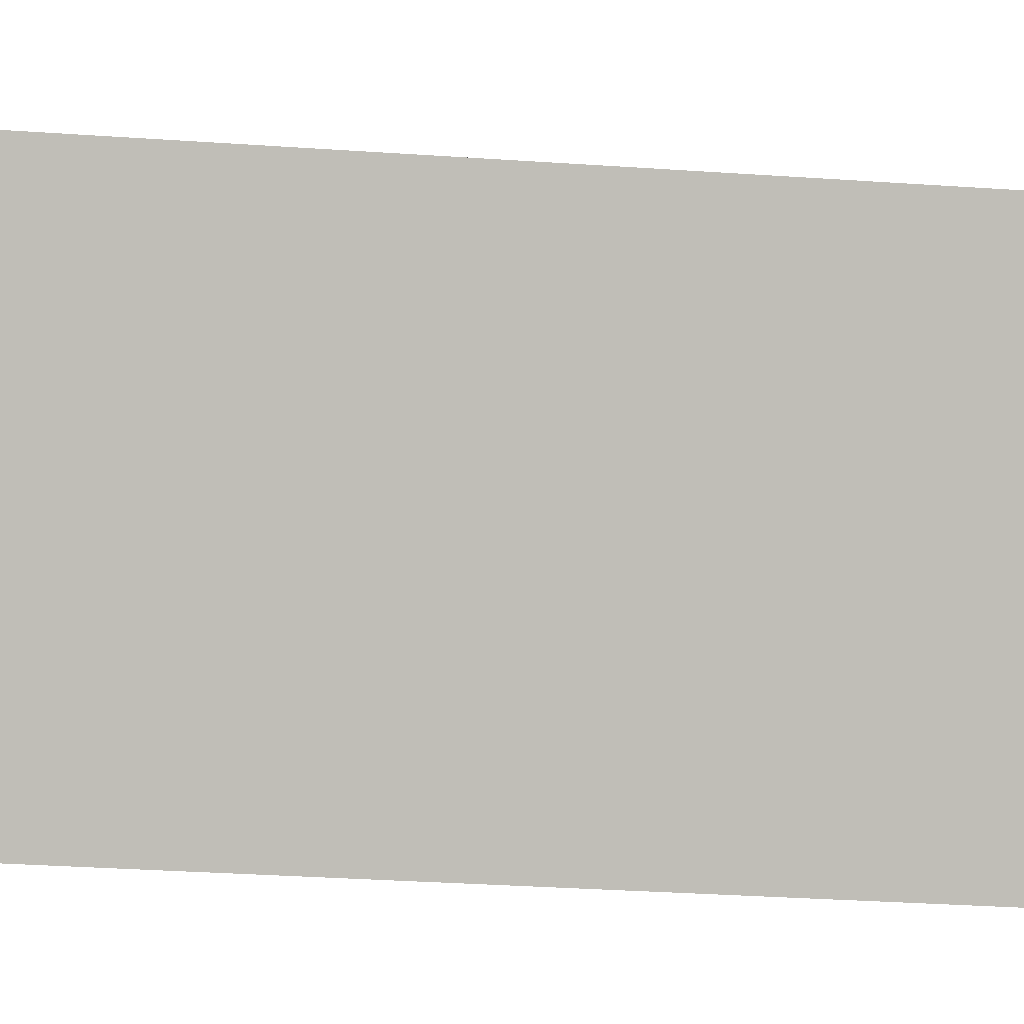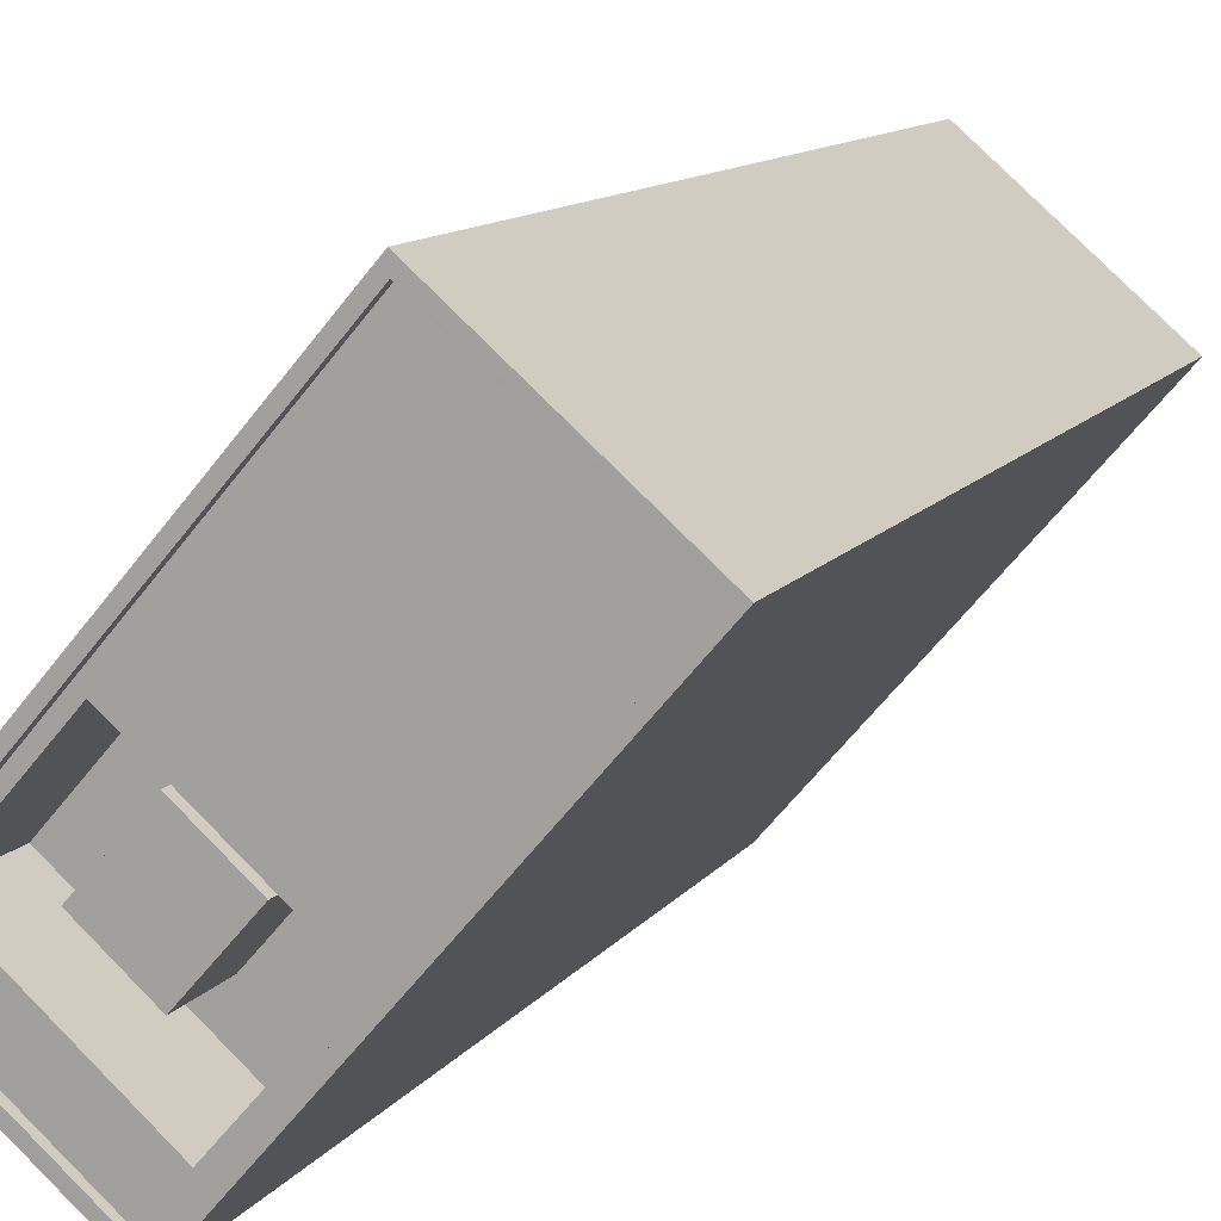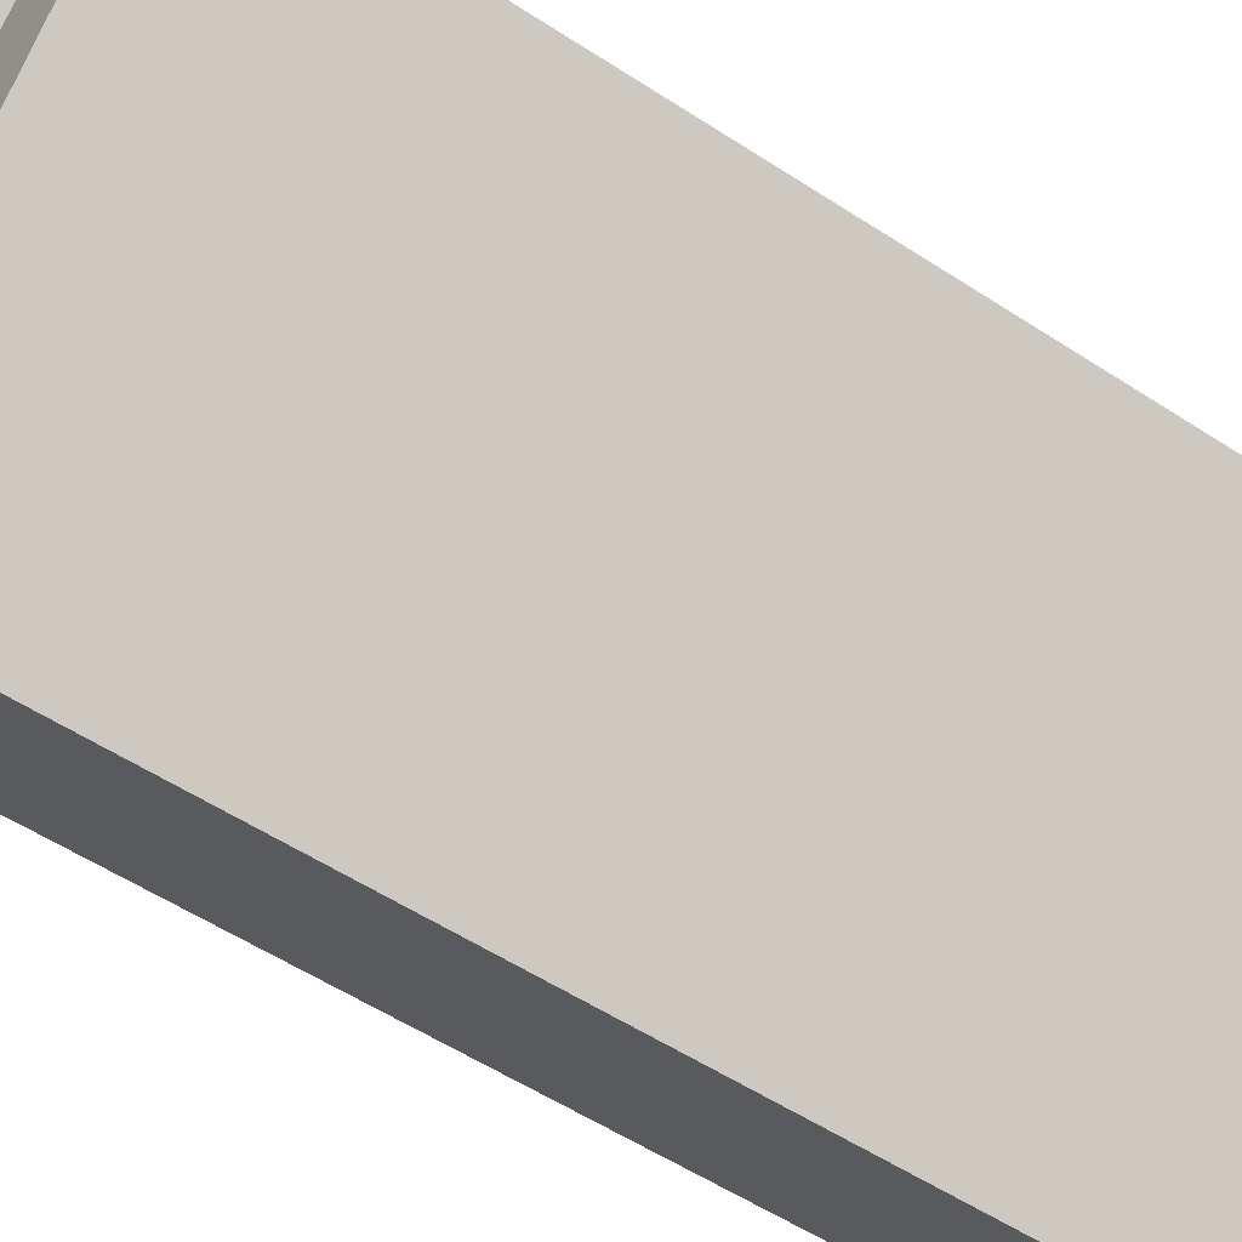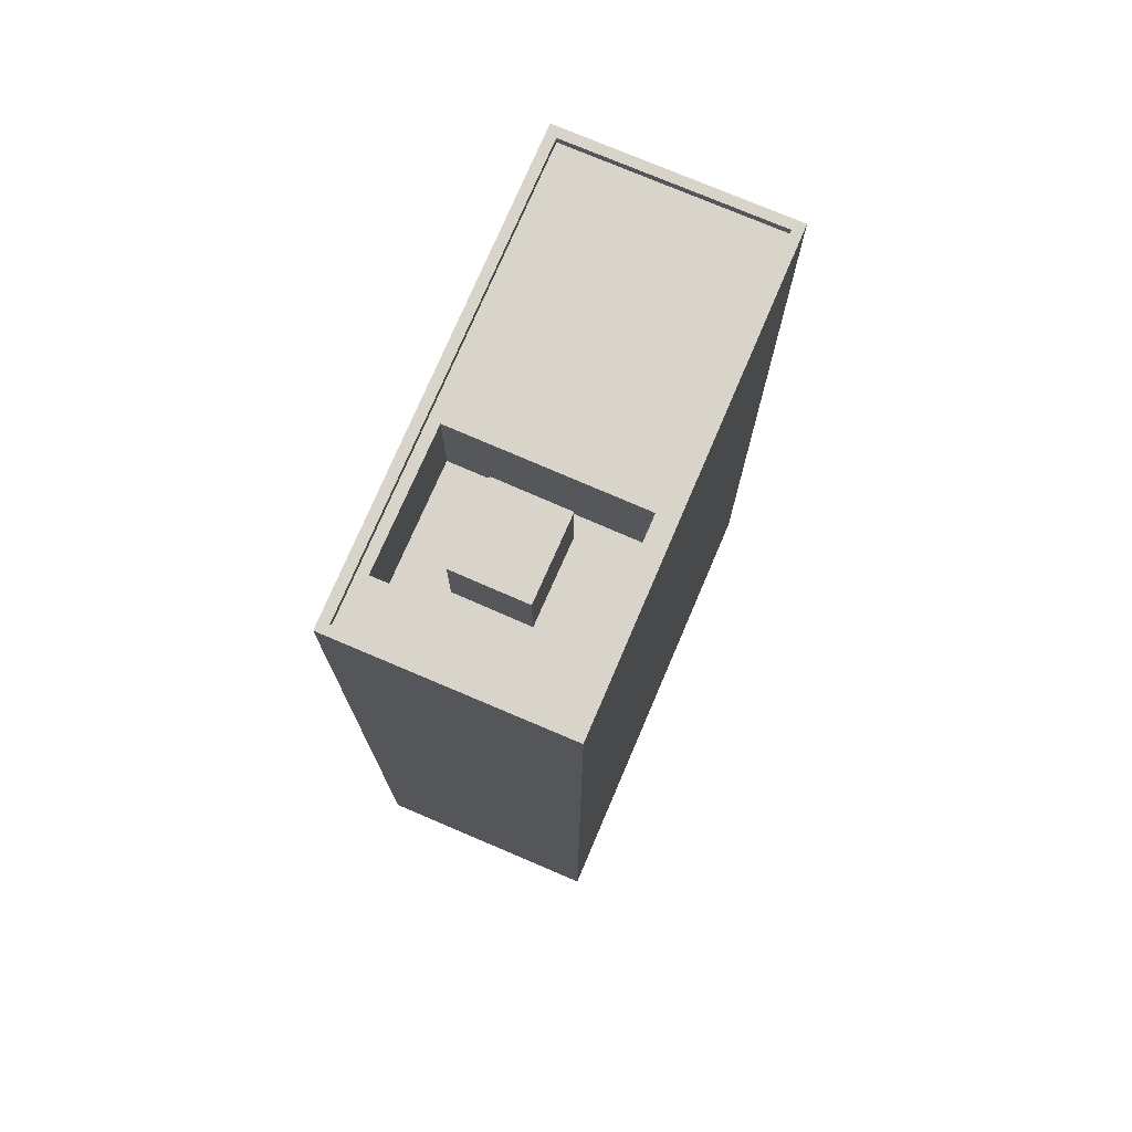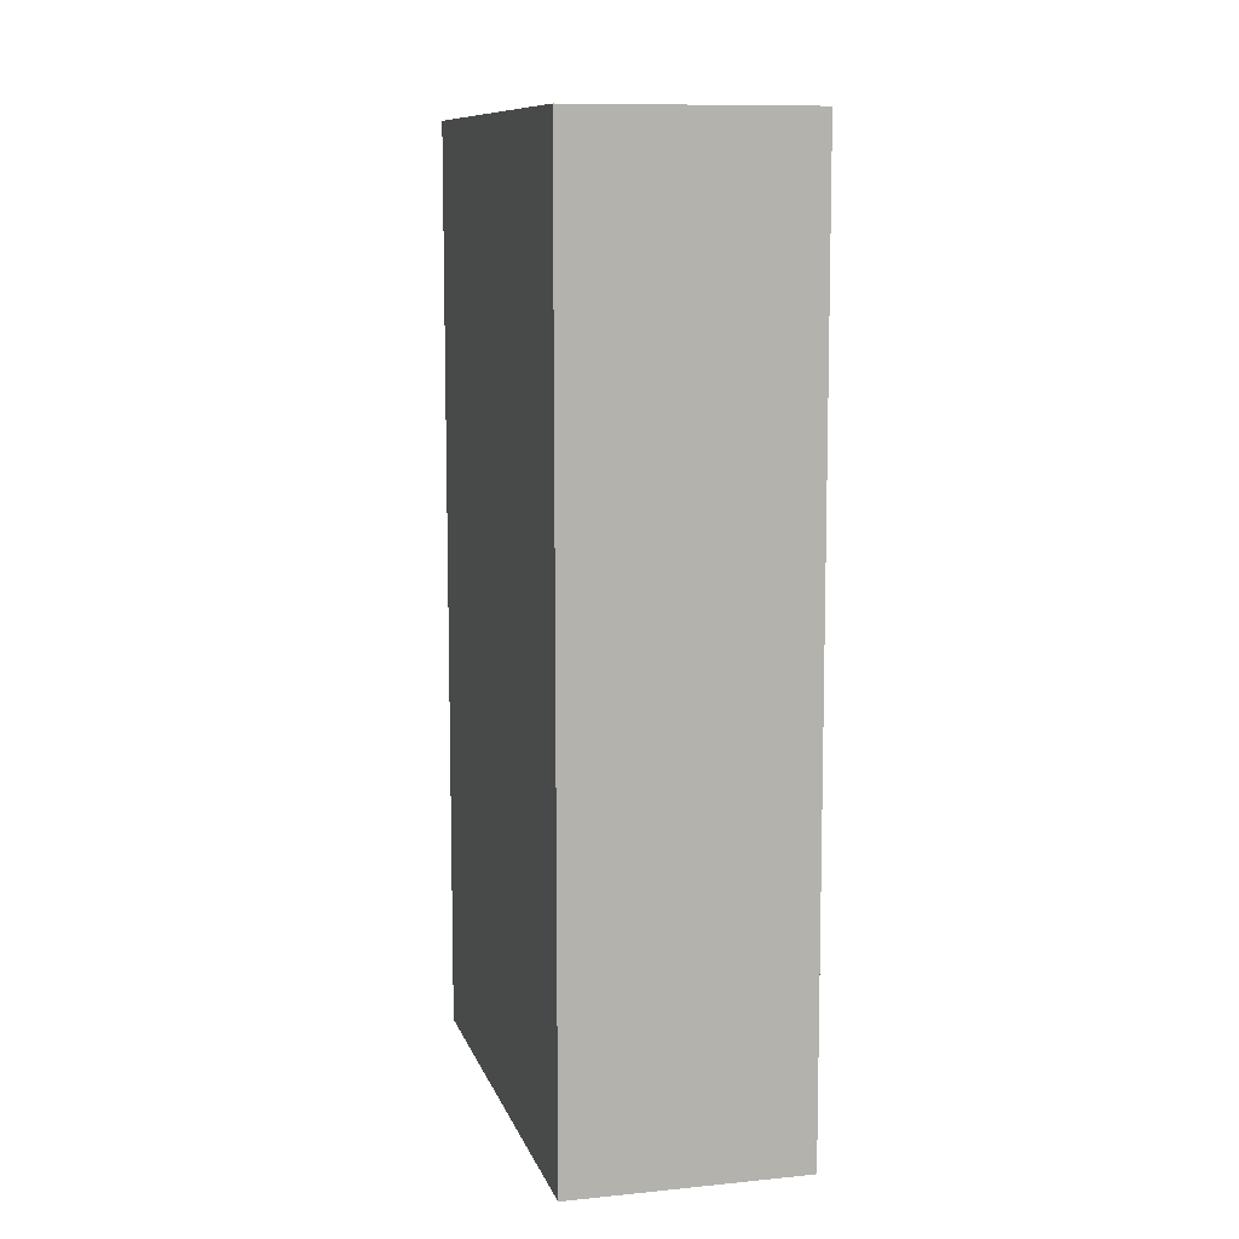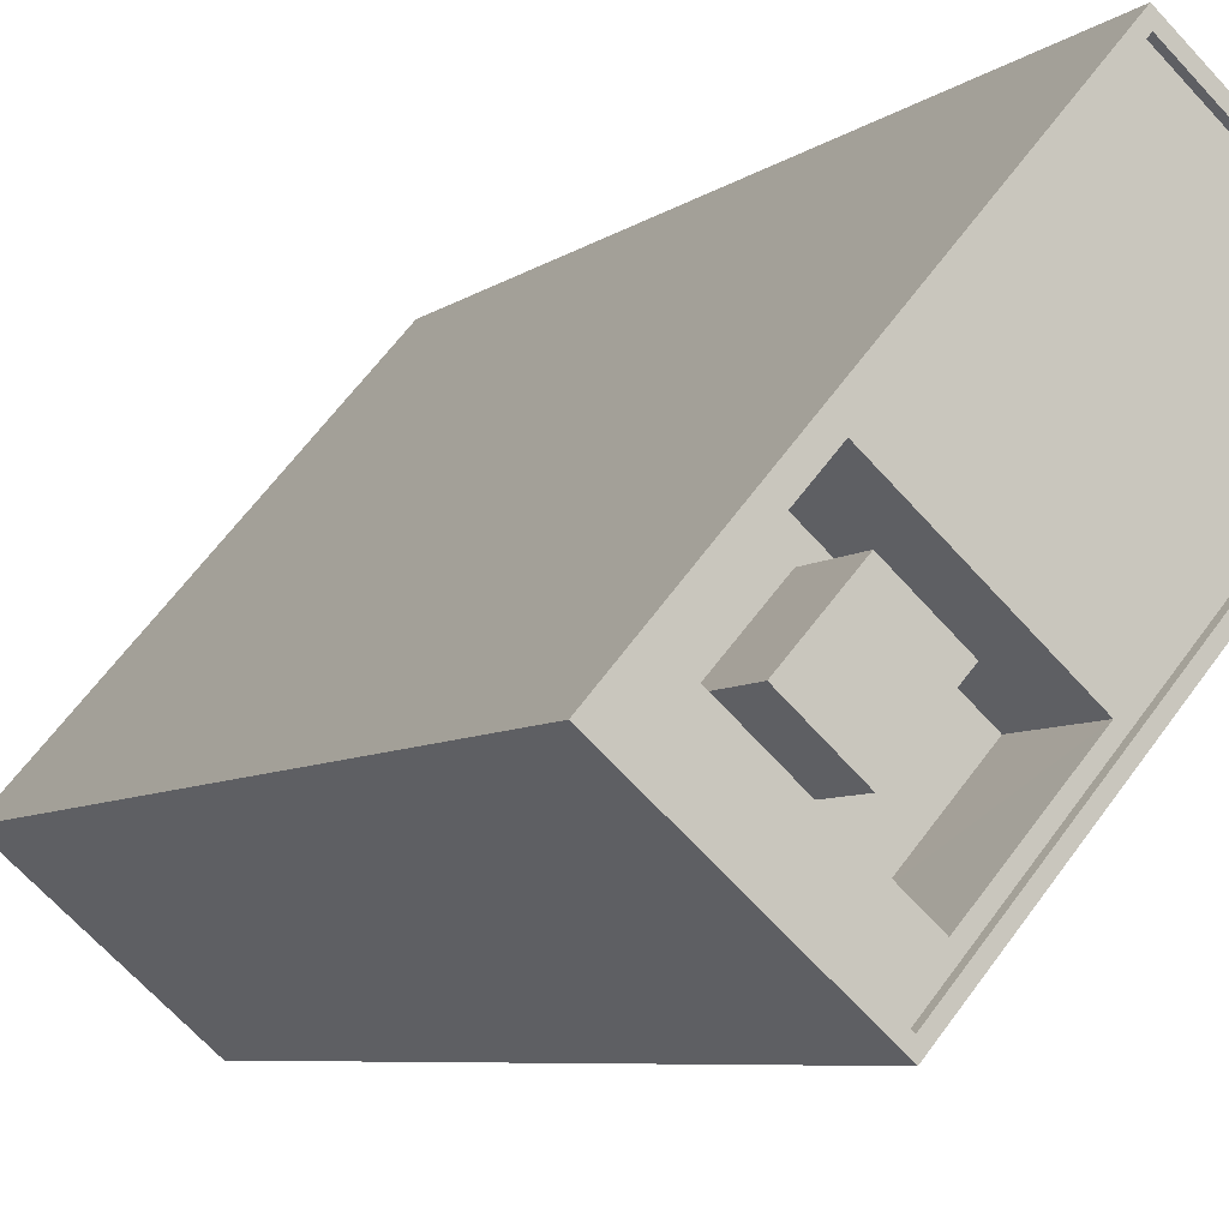
<metadata>
{"format":"obj","ext":"obj","renderer":"f3d","projection":"perspective","resolution":1024,"background":"white","views":[{"elev":-36.1,"azim":85.0,"up":"+Y"},{"elev":11.1,"azim":21.0,"up":"+Y"},{"elev":-56.2,"azim":55.7,"up":"+Y"},{"elev":75.2,"azim":-17.7,"up":"+Z"},{"elev":10.0,"azim":124.6,"up":"+Z"},{"elev":-6.4,"azim":-25.8,"up":"+Y"}]}
</metadata>
<code>
v -6128 -3.65e+04 3.978
v -6119 -3.649e+04 3.98
v -6114 -3.649e+04 3.977
v -6123 -3.65e+04 3.976
v -6123 -3.65e+04 30.24
v -6123 -3.65e+04 30.25
v -6125 -3.65e+04 30.24
v -6121 -3.65e+04 30.24
v -6127 -3.65e+04 27.95
v -6122 -3.65e+04 27.94
v -6123 -3.65e+04 27.94
v -6126 -3.65e+04 27.95
v -6125 -3.65e+04 27.94
v -6122 -3.65e+04 27.94
v -6123 -3.65e+04 27.95
v -6124 -3.65e+04 27.95
v -6121 -3.65e+04 27.94
v -6120 -3.65e+04 27.94
v -6123 -3.65e+04 31.19
v -6123 -3.65e+04 31.19
v -6114 -3.649e+04 31.19
v -6114 -3.649e+04 31.19
v -6119 -3.649e+04 31.2
v -6119 -3.649e+04 31.2
v -6128 -3.65e+04 31.2
v -6128 -3.65e+04 31.2
v -6119 -3.649e+04 30.95
v -6128 -3.65e+04 30.95
v -6124 -3.65e+04 30.95
v -6114 -3.649e+04 30.94
v -6120 -3.65e+04 30.94
v -6123 -3.65e+04 30.94
v -6122 -3.65e+04 30.94
v -6127 -3.65e+04 30.95
f 1 2 3
f 4 1 3
f 5 6 7
f 5 8 6
f 9 10 11
f 12 9 13
f 10 14 11
f 13 9 11
f 15 16 12
f 16 17 18
f 18 17 14
f 14 17 11
f 12 13 15
f 16 15 17
f 19 20 21
f 22 19 21
f 21 23 24
f 25 20 19
f 25 24 23
f 21 24 22
f 26 25 19
f 24 25 26
f 27 28 29
f 27 29 30
f 31 32 30
f 31 33 32
f 28 34 29
f 29 31 30
f 28 32 33
f 34 28 33
f 15 7 6
f 15 13 7
f 15 6 8
f 17 15 8
f 17 8 5
f 11 17 5
f 13 5 7
f 13 11 5
f 20 4 3
f 21 20 3
f 20 1 4
f 20 25 1
f 25 2 1
f 25 23 2
f 21 3 2
f 23 21 2
f 22 27 30
f 22 24 27
f 19 30 32
f 19 22 30
f 19 32 28
f 26 19 28
f 26 28 27
f 24 26 27
f 16 31 29
f 16 18 31
f 9 12 34
f 12 16 29
f 12 29 34
f 9 33 10
f 9 34 33
f 18 14 31
f 14 10 33
f 31 14 33

</code>
